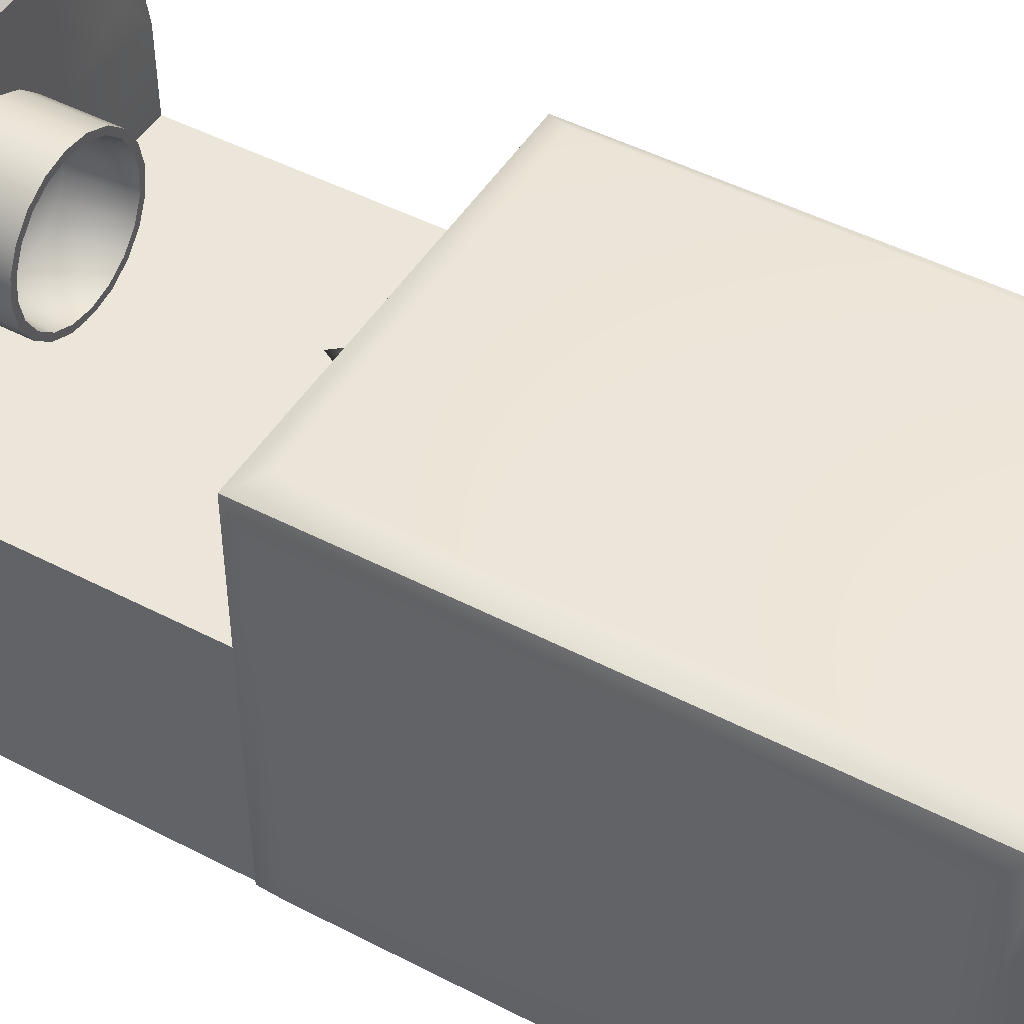
<metadata>
{"format":"obj","ext":"obj","renderer":"f3d","projection":"perspective","resolution":1024,"background":"white","views":[{"elev":47.8,"azim":120.3,"up":"+Z"}]}
</metadata>
<code>
g default
v 73.46 2.607 -35.82
v 73.46 2.607 -35.34
v 73.46 3.262 -35.82
v 73.46 3.262 -35.34
v 74.22 3.262 -35.82
v 74.22 3.262 -35.34
v 74.22 2.607 -35.82
v 74.22 2.607 -35.34
v 73.82 3.246 -35.16
v 73.81 3.246 -35.17
v 73.79 3.246 -35.18
v 73.79 3.246 -35.2
v 73.78 3.246 -35.22
v 73.79 3.246 -35.24
v 73.79 3.246 -35.25
v 73.81 3.246 -35.27
v 73.82 3.246 -35.27
v 73.84 3.246 -35.28
v 73.86 3.246 -35.27
v 73.88 3.246 -35.27
v 73.89 3.246 -35.25
v 73.9 3.246 -35.24
v 73.9 3.246 -35.22
v 73.9 3.246 -35.2
v 73.89 3.246 -35.18
v 73.88 3.246 -35.17
v 73.86 3.246 -35.16
v 73.84 3.246 -35.16
v 73.84 3.129 -35.22
v 73.46 2.527 -35.83
v 73.46 2.527 -34.9
v 73.46 2.615 -35.83
v 74.22 2.615 -35.83
v 74.22 2.527 -35.83
v 74.22 2.527 -34.9
v 73.84 2.615 -35.37
v 73.46 2.615 -35.37
v 74.22 2.615 -35.37
v 73.84 2.615 -35.83
v 73.65 2.615 -35.6
v 73.65 2.615 -35.83
v 73.46 2.615 -35.6
v 73.65 2.615 -35.37
v 73.84 2.615 -35.6
v 74.03 2.615 -35.37
v 74.03 2.615 -35.6
v 74.22 2.615 -35.6
v 74.03 2.615 -35.83
v 73.46 2.571 -34.9
v 73.51 2.615 -34.95
v 73.65 2.571 -34.9
v 73.65 2.615 -34.95
v 73.84 2.571 -34.9
v 73.84 2.615 -34.95
v 74.03 2.571 -34.9
v 74.03 2.615 -34.95
v 73.46 2.615 -35.18
v 73.52 2.615 -35.11
v 73.65 2.615 -35.1
v 73.65 2.615 -35.17
v 73.84 2.615 -35.17
v 73.84 2.615 -35.1
v 74.18 2.615 -34.95
v 74.22 2.571 -34.9
v 74.16 2.615 -35.11
v 74.22 2.615 -35.18
v 74.03 2.615 -35.1
v 74.03 2.615 -35.17
v 73.88 2.623 -35.34
v 73.84 2.623 -35.34
v 73.79 2.623 -35.34
v 73.75 2.623 -35.31
v 73.72 2.623 -35.28
v 73.7 2.623 -35.24
v 73.69 2.623 -35.19
v 73.7 2.623 -35.15
v 73.73 2.623 -35.11
v 73.76 2.623 -35.07
v 73.8 2.623 -35.05
v 73.85 2.623 -35.05
v 73.89 2.623 -35.06
v 73.93 2.623 -35.08
v 73.96 2.623 -35.11
v 73.98 2.623 -35.16
v 73.99 2.623 -35.2
v 73.98 2.623 -35.25
v 73.96 2.623 -35.29
v 73.92 2.623 -35.32
v 73.88 2.761 -35.34
v 73.84 2.761 -35.34
v 73.79 2.761 -35.34
v 73.75 2.761 -35.31
v 73.72 2.761 -35.28
v 73.7 2.761 -35.24
v 73.69 2.761 -35.19
v 73.7 2.761 -35.15
v 73.73 2.761 -35.11
v 73.76 2.761 -35.07
v 73.8 2.761 -35.05
v 73.85 2.761 -35.05
v 73.89 2.761 -35.06
v 73.93 2.761 -35.08
v 73.96 2.761 -35.11
v 73.98 2.761 -35.16
v 73.99 2.761 -35.2
v 73.98 2.761 -35.25
v 73.96 2.761 -35.29
v 73.92 2.761 -35.32
v 73.84 2.623 -35.2
v 73.88 2.761 -35.33
v 73.84 2.761 -35.33
v 73.8 2.761 -35.32
v 73.76 2.761 -35.3
v 73.73 2.761 -35.27
v 73.71 2.761 -35.23
v 73.71 2.761 -35.19
v 73.72 2.761 -35.15
v 73.74 2.761 -35.11
v 73.77 2.761 -35.09
v 73.81 2.761 -35.07
v 73.85 2.761 -35.06
v 73.89 2.761 -35.07
v 73.93 2.761 -35.09
v 73.95 2.761 -35.12
v 73.97 2.761 -35.16
v 73.98 2.761 -35.2
v 73.97 2.761 -35.24
v 73.95 2.761 -35.28
v 73.92 2.761 -35.31
v 73.88 2.761 -35.33
v 73.84 2.761 -35.33
v 73.8 2.761 -35.32
v 73.76 2.761 -35.3
v 73.73 2.761 -35.27
v 73.71 2.761 -35.23
v 73.71 2.761 -35.19
v 73.72 2.761 -35.15
v 73.74 2.761 -35.11
v 73.77 2.761 -35.09
v 73.81 2.761 -35.07
v 73.85 2.761 -35.06
v 73.89 2.761 -35.07
v 73.93 2.761 -35.09
v 73.95 2.761 -35.12
v 73.97 2.761 -35.16
v 73.98 2.761 -35.2
v 73.97 2.761 -35.24
v 73.95 2.761 -35.28
v 73.92 2.761 -35.31
v 73.88 2.761 -35.33
v 73.84 2.761 -35.33
v 73.8 2.761 -35.32
v 73.76 2.761 -35.3
v 73.73 2.761 -35.27
v 73.71 2.761 -35.23
v 73.71 2.761 -35.19
v 73.72 2.761 -35.15
v 73.74 2.761 -35.11
v 73.77 2.761 -35.09
v 73.81 2.761 -35.07
v 73.85 2.761 -35.06
v 73.89 2.761 -35.07
v 73.93 2.761 -35.09
v 73.95 2.761 -35.12
v 73.97 2.761 -35.16
v 73.98 2.761 -35.2
v 73.97 2.761 -35.24
v 73.95 2.761 -35.28
v 73.92 2.761 -35.31
v 73.88 2.648 -35.31
v 73.84 2.648 -35.32
v 73.84 2.648 -35.2
v 73.8 2.648 -35.31
v 73.77 2.648 -35.29
v 73.74 2.648 -35.26
v 73.73 2.648 -35.23
v 73.72 2.648 -35.19
v 73.73 2.648 -35.16
v 73.75 2.648 -35.12
v 73.77 2.648 -35.1
v 73.81 2.648 -35.08
v 73.85 2.648 -35.08
v 73.88 2.648 -35.08
v 73.92 2.648 -35.1
v 73.94 2.648 -35.13
v 73.96 2.648 -35.16
v 73.96 2.648 -35.2
v 73.96 2.648 -35.24
v 73.94 2.648 -35.27
v 73.91 2.648 -35.3
v 73.46 3.234 -35.82
v 73.46 3.234 -35.07
v 73.46 4.256 -35.82
v 73.46 4.256 -35.07
v 74.22 4.256 -35.82
v 74.22 4.256 -35.07
v 74.22 3.234 -35.82
v 74.22 3.234 -35.07
v 74.18 3.285 -35.04
v 73.5 3.285 -35.04
v 74.18 4.205 -35.04
v 73.5 4.205 -35.04
v 73.49 4.275 -35.8
v 73.49 4.275 -35.09
v 74.19 4.275 -35.09
v 74.19 4.275 -35.8
v 73.44 3.277 -35.79
v 73.44 3.277 -35.1
v 73.44 4.214 -35.1
v 73.44 4.214 -35.79
v 74.25 4.188 -35.77
v 74.25 4.188 -35.12
v 74.25 3.302 -35.12
v 74.25 3.302 -35.77
g polySurface277
f 1 2 3
f 3 2 4
f 3 4 5
f 5 4 6
f 5 6 7
f 7 6 8
f 7 8 1
f 1 8 2
f 2 8 4
f 4 8 6
f 7 1 5
f 5 1 3
f 9 28 10
f 28 27 10
f 27 26 10
f 26 25 10
f 25 24 10
f 24 23 10
f 23 22 10
f 22 21 10
f 21 20 10
f 20 19 10
f 19 18 10
f 18 17 10
f 17 16 10
f 16 15 10
f 15 14 10
f 14 13 10
f 13 12 10
f 12 11 10
f 9 10 29
f 10 11 29
f 11 12 29
f 12 13 29
f 13 14 29
f 14 15 29
f 15 16 29
f 16 17 29
f 17 18 29
f 18 19 29
f 19 20 29
f 20 21 29
f 21 22 29
f 22 23 29
f 23 24 29
f 24 25 29
f 25 26 29
f 26 27 29
f 27 28 29
f 28 9 29
f 44 39 40
f 40 39 41
f 34 35 30
f 30 35 31
f 34 30 33
f 33 30 48
f 48 30 39
f 39 30 41
f 30 32 41
f 45 38 46
f 46 38 47
f 41 32 40
f 40 32 42
f 42 37 40
f 40 37 43
f 43 36 40
f 40 36 44
f 47 33 46
f 46 33 48
f 48 39 46
f 46 39 44
f 44 36 46
f 46 36 45
f 50 58 49
f 49 58 57
f 49 51 50
f 50 51 52
f 52 51 54
f 54 51 53
f 54 53 56
f 56 53 55
f 56 55 63
f 63 55 64
f 57 58 60
f 60 58 59
f 60 59 61
f 61 59 62
f 61 62 68
f 68 62 67
f 63 64 65
f 65 64 66
f 66 68 65
f 65 68 67
f 30 31 32
f 32 31 42
f 42 31 37
f 37 31 57
f 31 49 57
f 33 47 34
f 34 47 35
f 47 38 35
f 38 66 35
f 66 64 35
f 31 35 49
f 49 35 51
f 51 35 53
f 53 35 55
f 35 64 55
f 37 57 43
f 43 57 60
f 62 54 67
f 67 54 56
f 50 52 58
f 58 52 59
f 52 54 59
f 59 54 62
f 61 36 60
f 60 36 43
f 63 65 56
f 56 65 67
f 38 45 66
f 66 45 68
f 45 36 68
f 68 36 61
f 69 70 89
f 89 70 90
f 70 71 90
f 90 71 91
f 71 72 91
f 91 72 92
f 72 73 92
f 92 73 93
f 73 74 93
f 93 74 94
f 74 75 94
f 94 75 95
f 75 76 95
f 95 76 96
f 76 77 96
f 96 77 97
f 77 78 97
f 97 78 98
f 78 79 98
f 98 79 99
f 79 80 99
f 99 80 100
f 80 81 100
f 100 81 101
f 81 82 101
f 101 82 102
f 82 83 102
f 102 83 103
f 83 84 103
f 103 84 104
f 84 85 104
f 104 85 105
f 85 86 105
f 105 86 106
f 86 87 106
f 106 87 107
f 87 88 107
f 107 88 108
f 88 69 108
f 108 69 89
f 70 69 109
f 71 70 109
f 72 71 109
f 73 72 109
f 74 73 109
f 75 74 109
f 76 75 109
f 77 76 109
f 78 77 109
f 79 78 109
f 80 79 109
f 81 80 109
f 82 81 109
f 83 82 109
f 84 83 109
f 85 84 109
f 86 85 109
f 87 86 109
f 88 87 109
f 69 88 109
f 170 171 172
f 171 173 172
f 173 174 172
f 174 175 172
f 175 176 172
f 176 177 172
f 177 178 172
f 178 179 172
f 179 180 172
f 180 181 172
f 181 182 172
f 182 183 172
f 183 184 172
f 184 185 172
f 185 186 172
f 186 187 172
f 187 188 172
f 188 189 172
f 189 190 172
f 190 170 172
f 89 90 110
f 110 90 111
f 90 91 111
f 111 91 112
f 91 92 112
f 112 92 113
f 92 93 113
f 113 93 114
f 93 94 114
f 114 94 115
f 94 95 115
f 115 95 116
f 95 96 116
f 116 96 117
f 96 97 117
f 117 97 118
f 97 98 118
f 118 98 119
f 98 99 119
f 119 99 120
f 99 100 120
f 120 100 121
f 100 101 121
f 121 101 122
f 101 102 122
f 122 102 123
f 102 103 123
f 123 103 124
f 103 104 124
f 124 104 125
f 104 105 125
f 125 105 126
f 105 106 126
f 126 106 127
f 106 107 127
f 127 107 128
f 107 108 128
f 128 108 129
f 108 89 129
f 129 89 110
f 110 111 130
f 130 111 131
f 111 112 131
f 131 112 132
f 112 113 132
f 132 113 133
f 113 114 133
f 133 114 134
f 114 115 134
f 134 115 135
f 115 116 135
f 135 116 136
f 136 116 137
f 116 117 137
f 137 117 138
f 117 118 138
f 138 118 139
f 118 119 139
f 139 119 140
f 119 120 140
f 140 120 141
f 120 121 141
f 121 122 141
f 141 122 142
f 142 122 143
f 122 123 143
f 143 123 144
f 123 124 144
f 144 124 145
f 124 125 145
f 125 126 145
f 145 126 146
f 146 126 147
f 126 127 147
f 147 127 148
f 127 128 148
f 148 128 149
f 128 129 149
f 129 110 149
f 149 110 130
f 150 130 151
f 130 131 151
f 151 131 152
f 131 132 152
f 152 132 153
f 132 133 153
f 153 133 154
f 133 134 154
f 154 134 155
f 134 135 155
f 155 135 156
f 135 136 156
f 156 136 157
f 136 137 157
f 157 137 158
f 137 138 158
f 158 138 159
f 138 139 159
f 159 139 160
f 139 140 160
f 160 140 161
f 140 141 161
f 161 141 162
f 141 142 162
f 162 142 163
f 142 143 163
f 163 143 164
f 143 144 164
f 164 144 165
f 144 145 165
f 165 145 166
f 145 146 166
f 166 146 167
f 146 147 167
f 167 147 168
f 147 148 168
f 168 148 169
f 148 149 169
f 169 149 150
f 149 130 150
f 150 151 170
f 170 151 171
f 151 152 171
f 171 152 173
f 152 153 173
f 173 153 174
f 153 154 174
f 174 154 175
f 154 155 175
f 175 155 176
f 155 156 176
f 176 156 177
f 156 157 177
f 177 157 178
f 157 158 178
f 178 158 179
f 158 159 179
f 179 159 180
f 159 160 180
f 180 160 181
f 160 161 181
f 181 161 182
f 161 162 182
f 182 162 183
f 162 163 183
f 183 163 184
f 163 164 184
f 184 164 185
f 164 165 185
f 185 165 186
f 165 166 186
f 186 166 187
f 166 167 187
f 187 167 188
f 167 168 188
f 188 168 189
f 168 169 189
f 189 169 190
f 169 150 190
f 190 150 170
f 207 208 210
f 210 208 209
f 203 204 206
f 206 204 205
f 211 212 214
f 214 212 213
f 197 198 191
f 191 198 192
f 200 199 202
f 202 199 201
f 197 191 195
f 195 191 193
f 192 198 200
f 200 198 199
f 198 196 199
f 199 196 201
f 196 194 201
f 201 194 202
f 194 192 202
f 202 192 200
f 193 194 203
f 203 194 204
f 194 196 204
f 204 196 205
f 196 195 205
f 205 195 206
f 195 193 206
f 206 193 203
f 191 192 207
f 207 192 208
f 192 194 208
f 208 194 209
f 194 193 209
f 209 193 210
f 193 191 210
f 210 191 207
f 195 196 211
f 211 196 212
f 196 198 212
f 212 198 213
f 198 197 213
f 213 197 214
f 197 195 214
f 214 195 211
g default
v 73.46 2.607 -35.82
v 73.46 2.607 -35.34
v 73.46 3.262 -35.82
v 73.46 3.262 -35.34
v 74.22 3.262 -35.82
v 74.22 3.262 -35.34
v 74.22 2.607 -35.82
v 74.22 2.607 -35.34
v 73.82 3.246 -35.16
v 73.81 3.246 -35.17
v 73.79 3.246 -35.18
v 73.79 3.246 -35.2
v 73.78 3.246 -35.22
v 73.79 3.246 -35.24
v 73.79 3.246 -35.25
v 73.81 3.246 -35.27
v 73.82 3.246 -35.27
v 73.84 3.246 -35.28
v 73.86 3.246 -35.27
v 73.88 3.246 -35.27
v 73.89 3.246 -35.25
v 73.9 3.246 -35.24
v 73.9 3.246 -35.22
v 73.9 3.246 -35.2
v 73.89 3.246 -35.18
v 73.88 3.246 -35.17
v 73.86 3.246 -35.16
v 73.84 3.246 -35.16
v 73.84 3.129 -35.22
v 73.46 2.527 -35.83
v 73.46 2.527 -34.9
v 73.46 2.615 -35.83
v 74.22 2.615 -35.83
v 74.22 2.527 -35.83
v 74.22 2.527 -34.9
v 73.84 2.615 -35.37
v 73.46 2.615 -35.37
v 74.22 2.615 -35.37
v 73.84 2.615 -35.83
v 73.65 2.615 -35.6
v 73.65 2.615 -35.83
v 73.46 2.615 -35.6
v 73.65 2.615 -35.37
v 73.84 2.615 -35.6
v 74.03 2.615 -35.37
v 74.03 2.615 -35.6
v 74.22 2.615 -35.6
v 74.03 2.615 -35.83
v 73.46 2.571 -34.9
v 73.51 2.615 -34.95
v 73.65 2.571 -34.9
v 73.65 2.615 -34.95
v 73.84 2.571 -34.9
v 73.84 2.615 -34.95
v 74.03 2.571 -34.9
v 74.03 2.615 -34.95
v 73.46 2.615 -35.18
v 73.52 2.615 -35.11
v 73.65 2.615 -35.1
v 73.65 2.615 -35.17
v 73.84 2.615 -35.17
v 73.84 2.615 -35.1
v 74.18 2.615 -34.95
v 74.22 2.571 -34.9
v 74.16 2.615 -35.11
v 74.22 2.615 -35.18
v 74.03 2.615 -35.1
v 74.03 2.615 -35.17
v 73.88 2.623 -35.34
v 73.84 2.623 -35.34
v 73.79 2.623 -35.34
v 73.75 2.623 -35.31
v 73.72 2.623 -35.28
v 73.7 2.623 -35.24
v 73.69 2.623 -35.19
v 73.7 2.623 -35.15
v 73.73 2.623 -35.11
v 73.76 2.623 -35.07
v 73.8 2.623 -35.05
v 73.85 2.623 -35.05
v 73.89 2.623 -35.06
v 73.93 2.623 -35.08
v 73.96 2.623 -35.11
v 73.98 2.623 -35.16
v 73.99 2.623 -35.2
v 73.98 2.623 -35.25
v 73.96 2.623 -35.29
v 73.92 2.623 -35.32
v 73.88 2.761 -35.34
v 73.84 2.761 -35.34
v 73.79 2.761 -35.34
v 73.75 2.761 -35.31
v 73.72 2.761 -35.28
v 73.7 2.761 -35.24
v 73.69 2.761 -35.19
v 73.7 2.761 -35.15
v 73.73 2.761 -35.11
v 73.76 2.761 -35.07
v 73.8 2.761 -35.05
v 73.85 2.761 -35.05
v 73.89 2.761 -35.06
v 73.93 2.761 -35.08
v 73.96 2.761 -35.11
v 73.98 2.761 -35.16
v 73.99 2.761 -35.2
v 73.98 2.761 -35.25
v 73.96 2.761 -35.29
v 73.92 2.761 -35.32
v 73.84 2.623 -35.2
v 73.88 2.761 -35.33
v 73.84 2.761 -35.33
v 73.8 2.761 -35.32
v 73.76 2.761 -35.3
v 73.73 2.761 -35.27
v 73.71 2.761 -35.23
v 73.71 2.761 -35.19
v 73.72 2.761 -35.15
v 73.74 2.761 -35.11
v 73.77 2.761 -35.09
v 73.81 2.761 -35.07
v 73.85 2.761 -35.06
v 73.89 2.761 -35.07
v 73.93 2.761 -35.09
v 73.95 2.761 -35.12
v 73.97 2.761 -35.16
v 73.98 2.761 -35.2
v 73.97 2.761 -35.24
v 73.95 2.761 -35.28
v 73.92 2.761 -35.31
v 73.88 2.761 -35.33
v 73.84 2.761 -35.33
v 73.8 2.761 -35.32
v 73.76 2.761 -35.3
v 73.73 2.761 -35.27
v 73.71 2.761 -35.23
v 73.71 2.761 -35.19
v 73.72 2.761 -35.15
v 73.74 2.761 -35.11
v 73.77 2.761 -35.09
v 73.81 2.761 -35.07
v 73.85 2.761 -35.06
v 73.89 2.761 -35.07
v 73.93 2.761 -35.09
v 73.95 2.761 -35.12
v 73.97 2.761 -35.16
v 73.98 2.761 -35.2
v 73.97 2.761 -35.24
v 73.95 2.761 -35.28
v 73.92 2.761 -35.31
v 73.88 2.761 -35.33
v 73.84 2.761 -35.33
v 73.8 2.761 -35.32
v 73.76 2.761 -35.3
v 73.73 2.761 -35.27
v 73.71 2.761 -35.23
v 73.71 2.761 -35.19
v 73.72 2.761 -35.15
v 73.74 2.761 -35.11
v 73.77 2.761 -35.09
v 73.81 2.761 -35.07
v 73.85 2.761 -35.06
v 73.89 2.761 -35.07
v 73.93 2.761 -35.09
v 73.95 2.761 -35.12
v 73.97 2.761 -35.16
v 73.98 2.761 -35.2
v 73.97 2.761 -35.24
v 73.95 2.761 -35.28
v 73.92 2.761 -35.31
v 73.88 2.648 -35.31
v 73.84 2.648 -35.32
v 73.84 2.648 -35.2
v 73.8 2.648 -35.31
v 73.77 2.648 -35.29
v 73.74 2.648 -35.26
v 73.73 2.648 -35.23
v 73.72 2.648 -35.19
v 73.73 2.648 -35.16
v 73.75 2.648 -35.12
v 73.77 2.648 -35.1
v 73.81 2.648 -35.08
v 73.85 2.648 -35.08
v 73.88 2.648 -35.08
v 73.92 2.648 -35.1
v 73.94 2.648 -35.13
v 73.96 2.648 -35.16
v 73.96 2.648 -35.2
v 73.96 2.648 -35.24
v 73.94 2.648 -35.27
v 73.91 2.648 -35.3
v 73.46 3.234 -35.82
v 73.46 3.234 -35.07
v 73.46 4.256 -35.82
v 73.46 4.256 -35.07
v 74.22 4.256 -35.82
v 74.22 4.256 -35.07
v 74.22 3.234 -35.82
v 74.22 3.234 -35.07
v 74.18 3.285 -35.04
v 73.5 3.285 -35.04
v 74.18 4.205 -35.04
v 73.5 4.205 -35.04
v 73.49 4.275 -35.8
v 73.49 4.275 -35.09
v 74.19 4.275 -35.09
v 74.19 4.275 -35.8
v 73.44 3.277 -35.79
v 73.44 3.277 -35.1
v 73.44 4.214 -35.1
v 73.44 4.214 -35.79
v 74.25 4.188 -35.77
v 74.25 4.188 -35.12
v 74.25 3.302 -35.12
v 74.25 3.302 -35.77
g polySurface277
f 215 216 217
f 217 216 218
f 217 218 219
f 219 218 220
f 219 220 221
f 221 220 222
f 221 222 215
f 215 222 216
f 216 222 218
f 218 222 220
f 221 215 219
f 219 215 217
f 223 242 224
f 242 241 224
f 241 240 224
f 240 239 224
f 239 238 224
f 238 237 224
f 237 236 224
f 236 235 224
f 235 234 224
f 234 233 224
f 233 232 224
f 232 231 224
f 231 230 224
f 230 229 224
f 229 228 224
f 228 227 224
f 227 226 224
f 226 225 224
f 223 224 243
f 224 225 243
f 225 226 243
f 226 227 243
f 227 228 243
f 228 229 243
f 229 230 243
f 230 231 243
f 231 232 243
f 232 233 243
f 233 234 243
f 234 235 243
f 235 236 243
f 236 237 243
f 237 238 243
f 238 239 243
f 239 240 243
f 240 241 243
f 241 242 243
f 242 223 243
f 258 253 254
f 254 253 255
f 248 249 244
f 244 249 245
f 248 244 247
f 247 244 262
f 262 244 253
f 253 244 255
f 244 246 255
f 259 252 260
f 260 252 261
f 255 246 254
f 254 246 256
f 256 251 254
f 254 251 257
f 257 250 254
f 254 250 258
f 261 247 260
f 260 247 262
f 262 253 260
f 260 253 258
f 258 250 260
f 260 250 259
f 264 272 263
f 263 272 271
f 263 265 264
f 264 265 266
f 266 265 268
f 268 265 267
f 268 267 270
f 270 267 269
f 270 269 277
f 277 269 278
f 271 272 274
f 274 272 273
f 274 273 275
f 275 273 276
f 275 276 282
f 282 276 281
f 277 278 279
f 279 278 280
f 280 282 279
f 279 282 281
f 244 245 246
f 246 245 256
f 256 245 251
f 251 245 271
f 245 263 271
f 247 261 248
f 248 261 249
f 261 252 249
f 252 280 249
f 280 278 249
f 245 249 263
f 263 249 265
f 265 249 267
f 267 249 269
f 249 278 269
f 251 271 257
f 257 271 274
f 276 268 281
f 281 268 270
f 264 266 272
f 272 266 273
f 266 268 273
f 273 268 276
f 275 250 274
f 274 250 257
f 277 279 270
f 270 279 281
f 252 259 280
f 280 259 282
f 259 250 282
f 282 250 275
f 283 284 303
f 303 284 304
f 284 285 304
f 304 285 305
f 285 286 305
f 305 286 306
f 286 287 306
f 306 287 307
f 287 288 307
f 307 288 308
f 288 289 308
f 308 289 309
f 289 290 309
f 309 290 310
f 290 291 310
f 310 291 311
f 291 292 311
f 311 292 312
f 292 293 312
f 312 293 313
f 293 294 313
f 313 294 314
f 294 295 314
f 314 295 315
f 295 296 315
f 315 296 316
f 296 297 316
f 316 297 317
f 297 298 317
f 317 298 318
f 298 299 318
f 318 299 319
f 299 300 319
f 319 300 320
f 300 301 320
f 320 301 321
f 301 302 321
f 321 302 322
f 302 283 322
f 322 283 303
f 284 283 323
f 285 284 323
f 286 285 323
f 287 286 323
f 288 287 323
f 289 288 323
f 290 289 323
f 291 290 323
f 292 291 323
f 293 292 323
f 294 293 323
f 295 294 323
f 296 295 323
f 297 296 323
f 298 297 323
f 299 298 323
f 300 299 323
f 301 300 323
f 302 301 323
f 283 302 323
f 384 385 386
f 385 387 386
f 387 388 386
f 388 389 386
f 389 390 386
f 390 391 386
f 391 392 386
f 392 393 386
f 393 394 386
f 394 395 386
f 395 396 386
f 396 397 386
f 397 398 386
f 398 399 386
f 399 400 386
f 400 401 386
f 401 402 386
f 402 403 386
f 403 404 386
f 404 384 386
f 303 304 324
f 324 304 325
f 304 305 325
f 325 305 326
f 305 306 326
f 326 306 327
f 306 307 327
f 327 307 328
f 307 308 328
f 328 308 329
f 308 309 329
f 329 309 330
f 309 310 330
f 330 310 331
f 310 311 331
f 331 311 332
f 311 312 332
f 332 312 333
f 312 313 333
f 333 313 334
f 313 314 334
f 334 314 335
f 314 315 335
f 335 315 336
f 315 316 336
f 336 316 337
f 316 317 337
f 337 317 338
f 317 318 338
f 338 318 339
f 318 319 339
f 339 319 340
f 319 320 340
f 340 320 341
f 320 321 341
f 341 321 342
f 321 322 342
f 342 322 343
f 322 303 343
f 343 303 324
f 324 325 344
f 344 325 345
f 325 326 345
f 345 326 346
f 326 327 346
f 346 327 347
f 327 328 347
f 347 328 348
f 328 329 348
f 348 329 349
f 329 330 349
f 349 330 350
f 350 330 351
f 330 331 351
f 351 331 352
f 331 332 352
f 352 332 353
f 332 333 353
f 353 333 354
f 333 334 354
f 354 334 355
f 334 335 355
f 335 336 355
f 355 336 356
f 356 336 357
f 336 337 357
f 357 337 358
f 337 338 358
f 358 338 359
f 338 339 359
f 339 340 359
f 359 340 360
f 360 340 361
f 340 341 361
f 361 341 362
f 341 342 362
f 362 342 363
f 342 343 363
f 343 324 363
f 363 324 344
f 364 344 365
f 344 345 365
f 365 345 366
f 345 346 366
f 366 346 367
f 346 347 367
f 367 347 368
f 347 348 368
f 368 348 369
f 348 349 369
f 369 349 370
f 349 350 370
f 370 350 371
f 350 351 371
f 371 351 372
f 351 352 372
f 372 352 373
f 352 353 373
f 373 353 374
f 353 354 374
f 374 354 375
f 354 355 375
f 375 355 376
f 355 356 376
f 376 356 377
f 356 357 377
f 377 357 378
f 357 358 378
f 378 358 379
f 358 359 379
f 379 359 380
f 359 360 380
f 380 360 381
f 360 361 381
f 381 361 382
f 361 362 382
f 382 362 383
f 362 363 383
f 383 363 364
f 363 344 364
f 364 365 384
f 384 365 385
f 365 366 385
f 385 366 387
f 366 367 387
f 387 367 388
f 367 368 388
f 388 368 389
f 368 369 389
f 389 369 390
f 369 370 390
f 390 370 391
f 370 371 391
f 391 371 392
f 371 372 392
f 392 372 393
f 372 373 393
f 393 373 394
f 373 374 394
f 394 374 395
f 374 375 395
f 395 375 396
f 375 376 396
f 396 376 397
f 376 377 397
f 397 377 398
f 377 378 398
f 398 378 399
f 378 379 399
f 399 379 400
f 379 380 400
f 400 380 401
f 380 381 401
f 401 381 402
f 381 382 402
f 402 382 403
f 382 383 403
f 403 383 404
f 383 364 404
f 404 364 384
f 421 422 424
f 424 422 423
f 417 418 420
f 420 418 419
f 425 426 428
f 428 426 427
f 411 412 405
f 405 412 406
f 414 413 416
f 416 413 415
f 411 405 409
f 409 405 407
f 406 412 414
f 414 412 413
f 412 410 413
f 413 410 415
f 410 408 415
f 415 408 416
f 408 406 416
f 416 406 414
f 407 408 417
f 417 408 418
f 408 410 418
f 418 410 419
f 410 409 419
f 419 409 420
f 409 407 420
f 420 407 417
f 405 406 421
f 421 406 422
f 406 408 422
f 422 408 423
f 408 407 423
f 423 407 424
f 407 405 424
f 424 405 421
f 409 410 425
f 425 410 426
f 410 412 426
f 426 412 427
f 412 411 427
f 427 411 428
f 411 409 428
f 428 409 425

</code>
